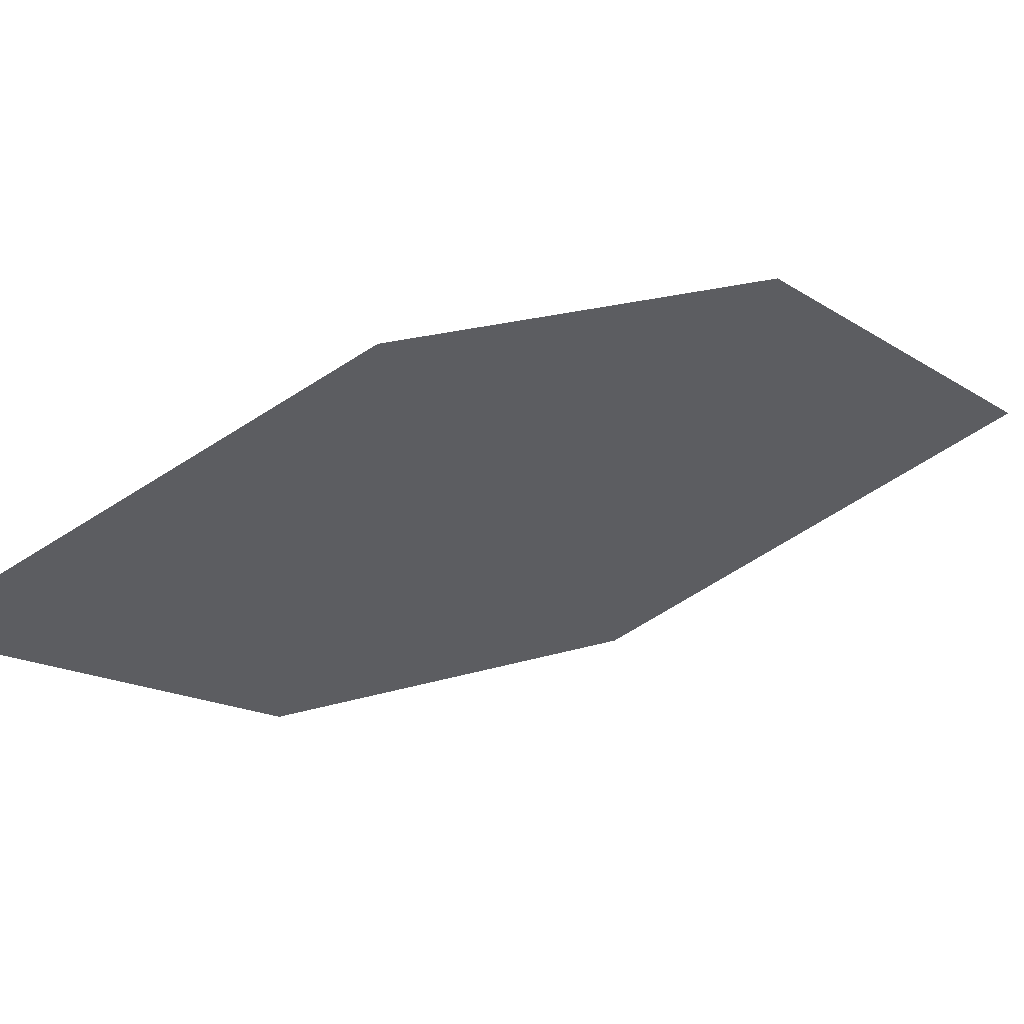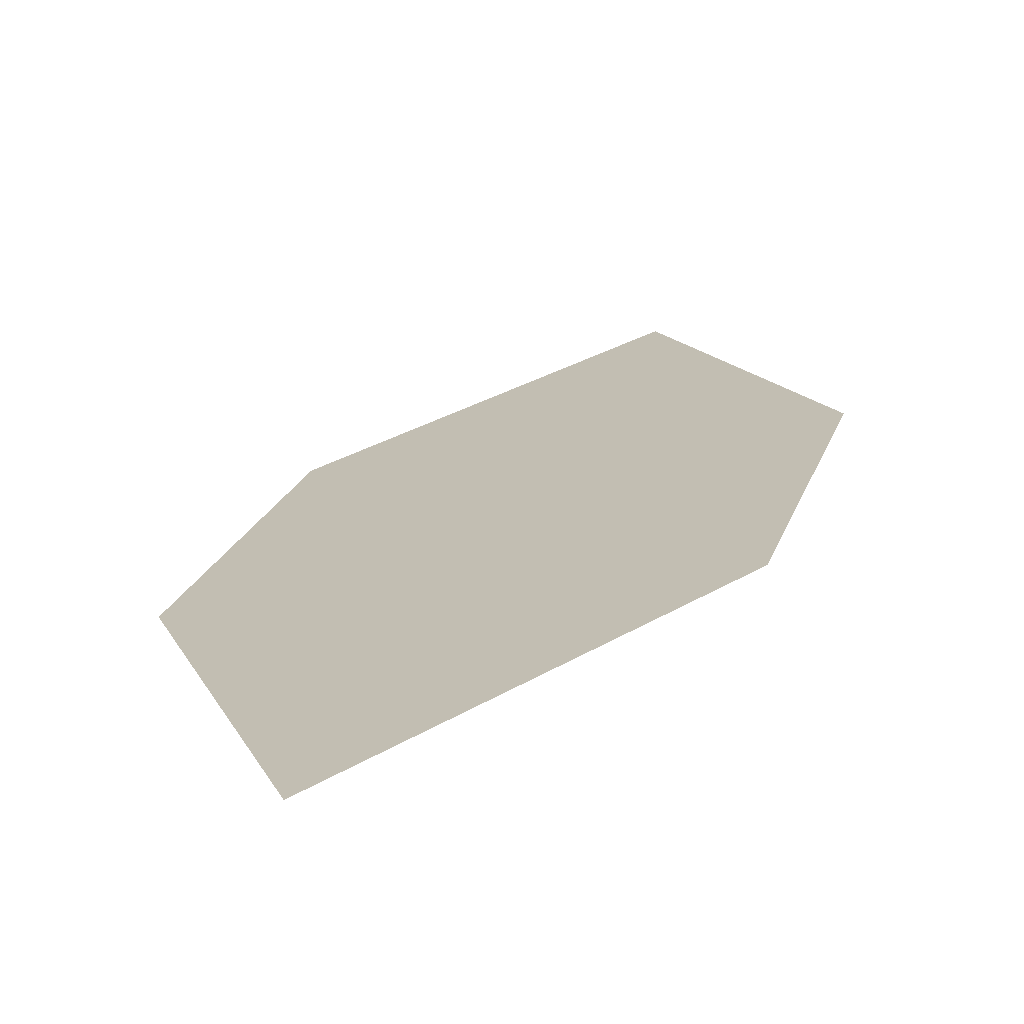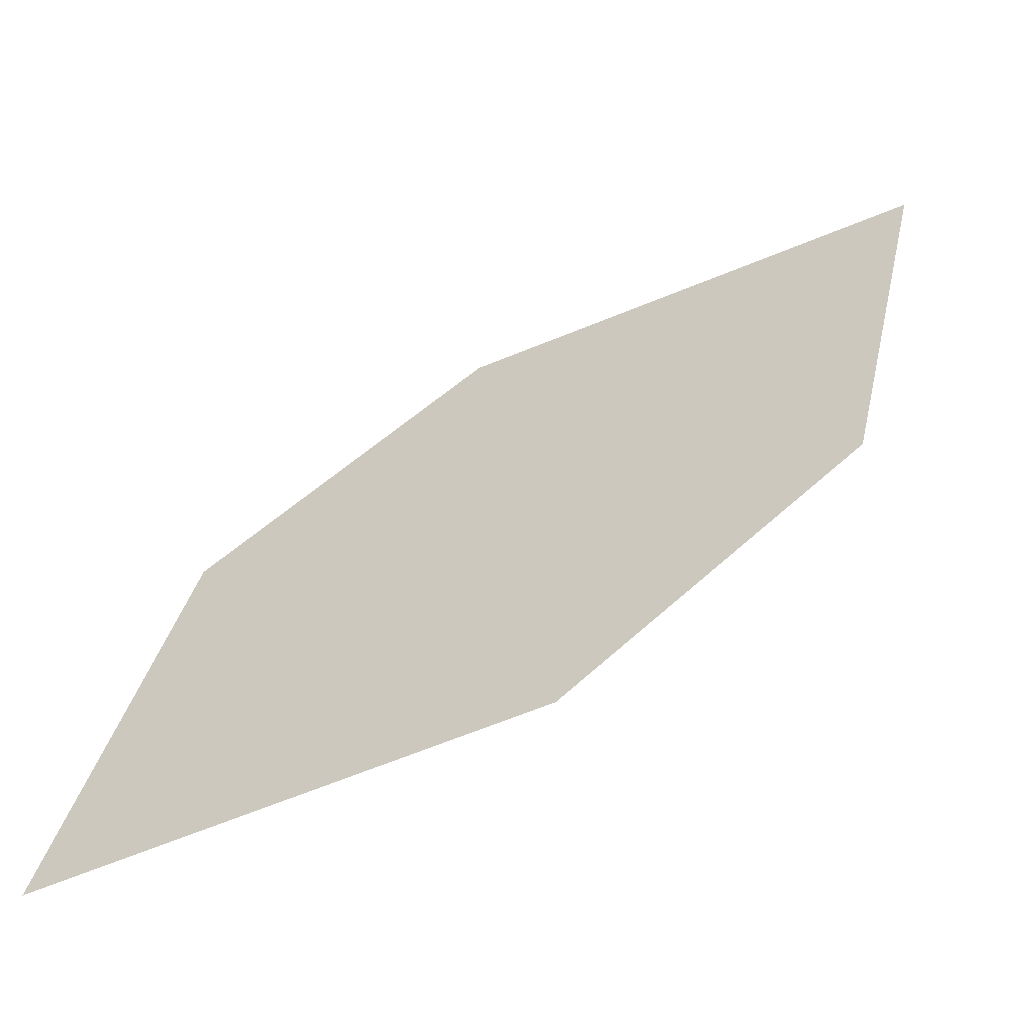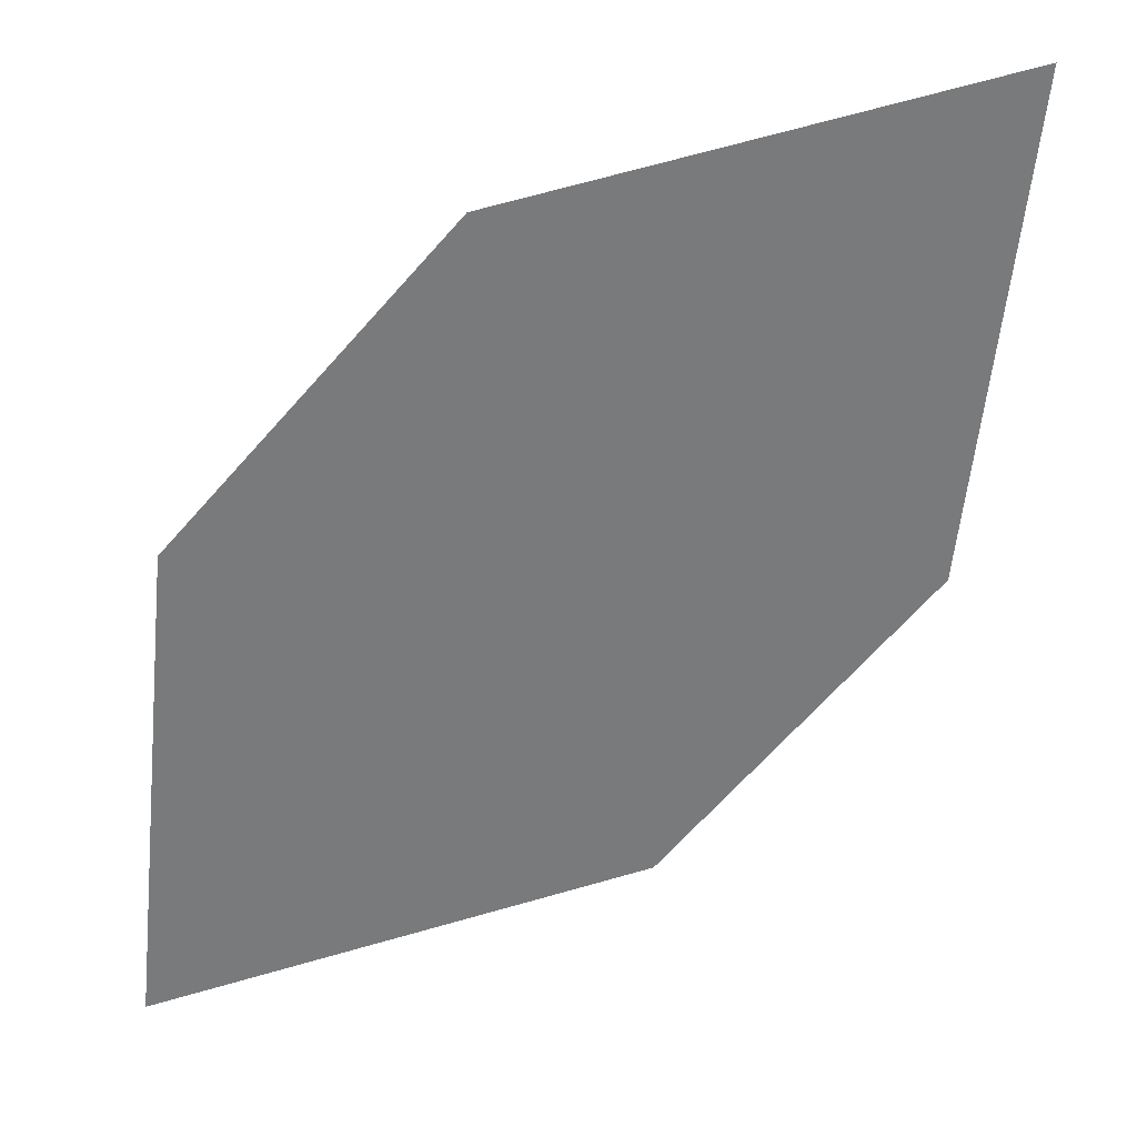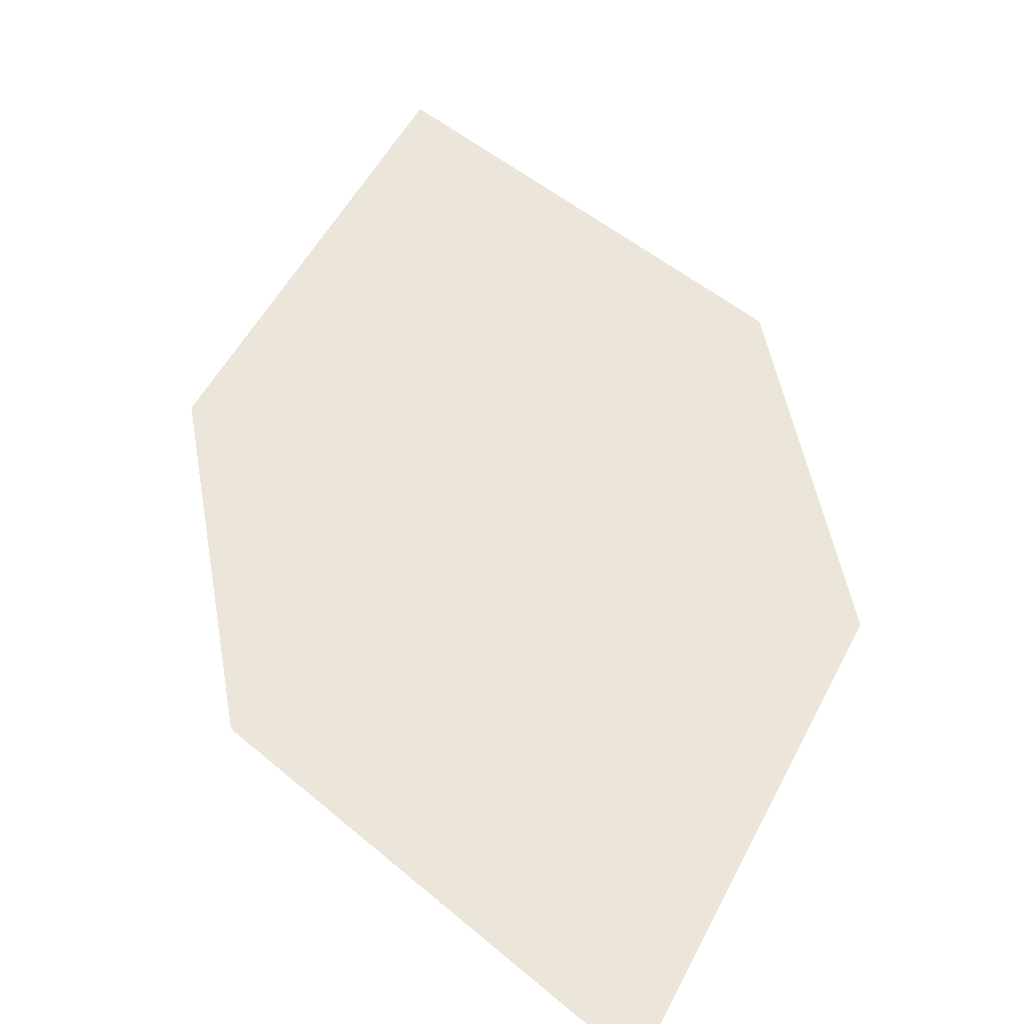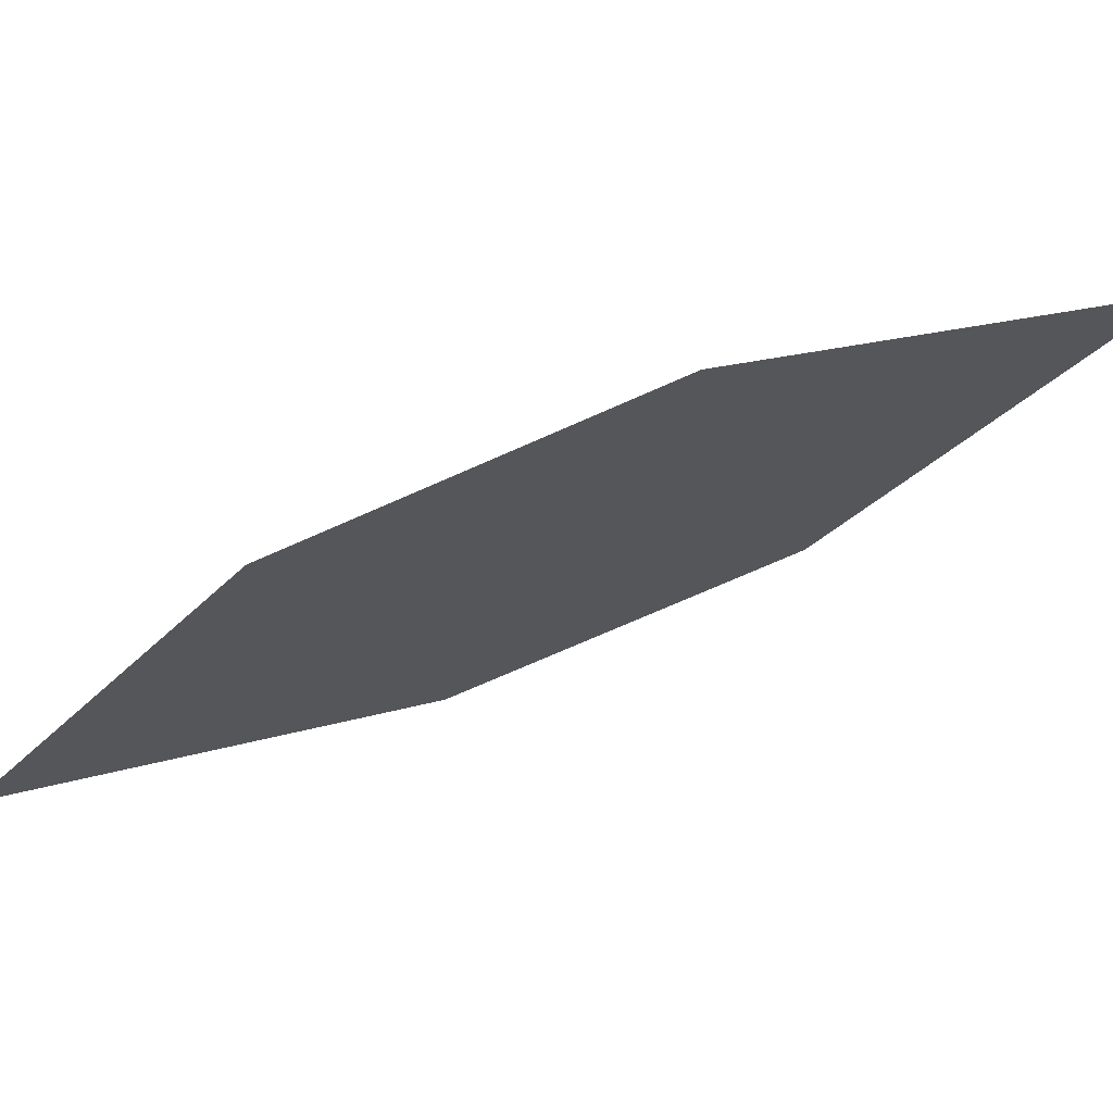
<metadata>
{"format":"obj","ext":"obj","renderer":"f3d","projection":"perspective","resolution":1024,"background":"white","views":[{"elev":-32.5,"azim":-147.0,"up":"+Z"},{"elev":0.2,"azim":155.8,"up":"+Z"},{"elev":-48.6,"azim":40.9,"up":"+Y"},{"elev":44.2,"azim":7.0,"up":"+Y"},{"elev":29.8,"azim":126.8,"up":"+Z"},{"elev":-8.5,"azim":-121.2,"up":"+Z"}]}
</metadata>
<code>
o leaves.238
v 0.3412 0.04735 1.869
v 0.3743 0.05208 1.856
v 0.3948 0.1062 1.838
v 0.3439 0.08183 1.86
v 0.3618 0.1014 1.85
v 0.3921 0.07168 1.846
f 1 2 6 3
f 1 3 5 4

</code>
